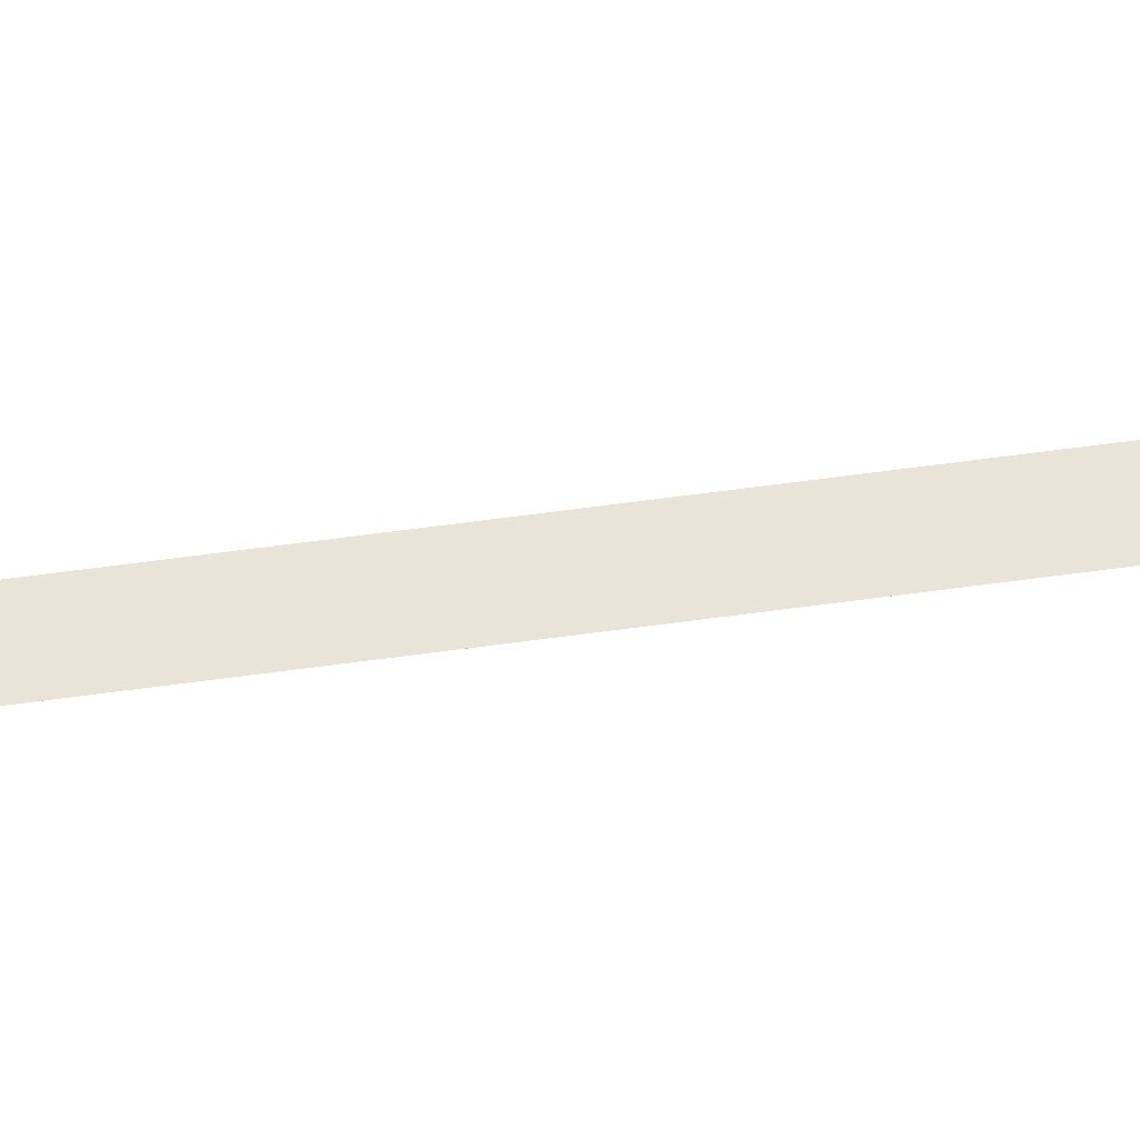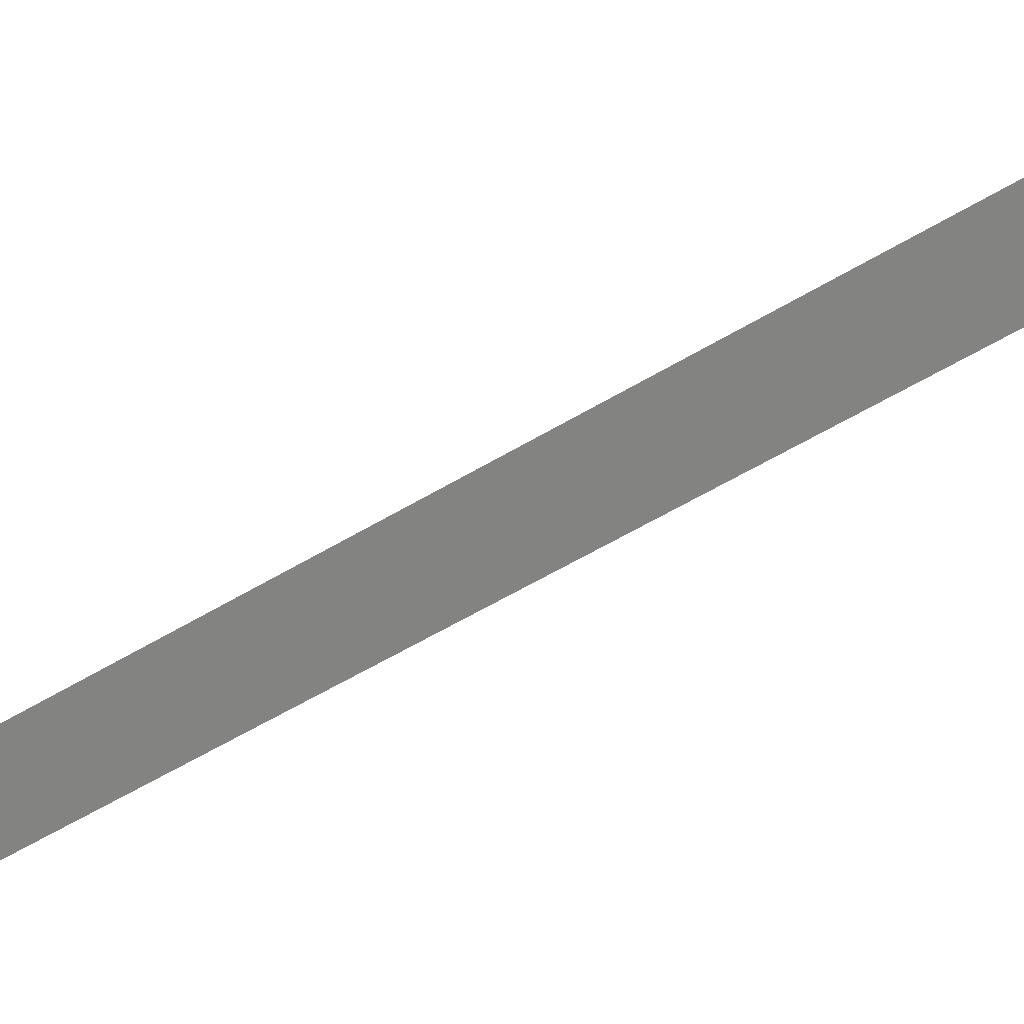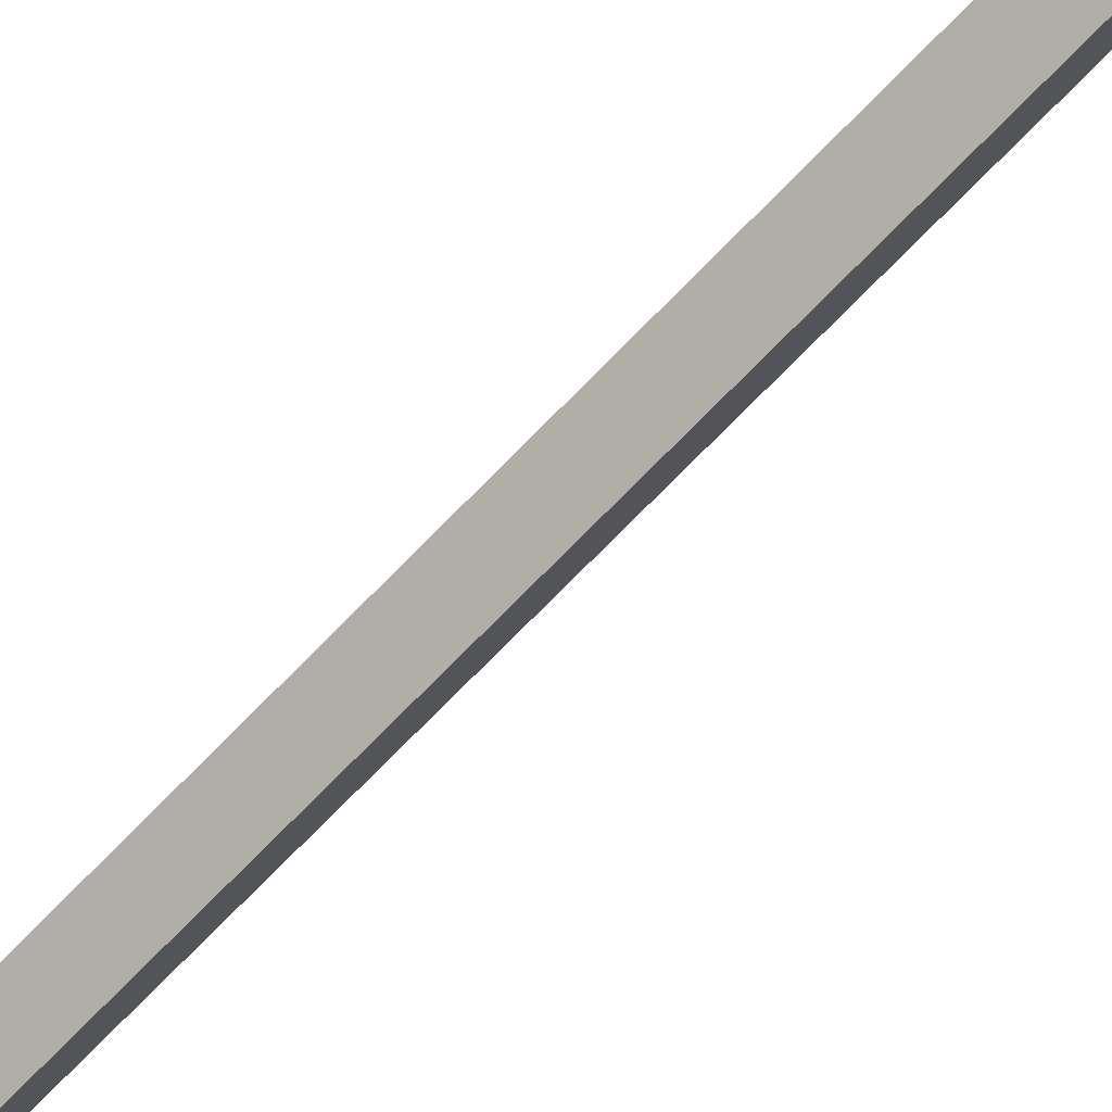
<metadata>
{"format":"obj","ext":"obj","renderer":"f3d","projection":"perspective","resolution":1024,"background":"white","views":[{"elev":61.1,"azim":-98.0,"up":"+Y"},{"elev":-25.7,"azim":140.6,"up":"+Y"},{"elev":-61.5,"azim":-41.8,"up":"+Y"}]}
</metadata>
<code>
o Cylinder
v 0 -0.1641 6.633
v 0 -0.1641 -6.633
v 0.1421 0.08204 6.633
v 0.1421 0.08204 -6.633
v -0.1421 0.08204 6.633
v -0.1421 0.08204 -6.633
v 0 -0.3191 6.661
v 0.2763 0.1595 6.661
v -0.2763 0.1595 6.661
v 0 -0.1641 6.661
v 0.1421 0.08204 6.661
v -0.1421 0.08204 6.661
v 0 -0.03075 7.609
v 0.02663 0.01537 7.609
v -0.02663 0.01537 7.609
v 0.4369 -0.003516 -6.048
v 0.8359 -0.003516 -6.601
v 0.4369 0.003516 -6.048
v 0.8359 0.003516 -6.601
v 0.01294 -0.003516 -5.448
v 0.01294 -0.003516 -6.517
v 0.01294 0.003516 -5.448
v 0.01294 0.003516 -6.517
v -0.3357 0.003516 -6.048
v -0.7346 0.003516 -6.601
v -0.3357 -0.003516 -6.048
v -0.7346 -0.003516 -6.601
v 0.08834 0.003516 -5.448
v 0.08834 0.003516 -6.517
v 0.08834 -0.003516 -5.448
v 0.08834 -0.003516 -6.517
v 0.05416 0.3863 -6.048
v 0.05416 0.7853 -6.601
v 0.04713 0.3863 -6.048
v 0.04713 0.7853 -6.601
v 0.05416 -0.0377 -5.448
v 0.05416 -0.0377 -6.517
v 0.04713 -0.0377 -5.448
v 0.04713 -0.0377 -6.517
v 0.04713 -0.3863 -6.048
v 0.04713 -0.7853 -6.601
v 0.05416 -0.3863 -6.048
v 0.05416 -0.7853 -6.601
v 0.04713 0.0377 -5.448
v 0.04713 0.0377 -6.517
v 0.05416 0.0377 -5.448
v 0.05416 0.0377 -6.517
f 2 3 1
f 4 5 3
f 4 2 6
f 6 1 5
f 1 12 5
f 7 15 9
f 5 11 3
f 3 10 1
f 8 10 11
f 8 12 9
f 9 10 7
f 13 14 15
f 9 14 8
f 7 14 13
f 17 18 16
f 18 23 22
f 23 20 22
f 21 16 20
f 22 16 18
f 19 21 23
f 25 26 24
f 26 31 30
f 31 28 30
f 29 24 28
f 30 24 26
f 27 29 31
f 33 34 32
f 34 39 38
f 39 36 38
f 37 32 36
f 38 32 34
f 35 37 39
f 41 42 40
f 42 47 46
f 47 44 46
f 45 40 44
f 46 40 42
f 47 41 45
f 2 4 3
f 4 6 5
f 6 2 1
f 1 10 12
f 7 13 15
f 5 12 11
f 3 11 10
f 8 7 10
f 8 11 12
f 9 12 10
f 9 15 14
f 7 8 14
f 17 19 18
f 18 19 23
f 23 21 20
f 21 17 16
f 22 20 16
f 19 17 21
f 25 27 26
f 26 27 31
f 31 29 28
f 29 25 24
f 30 28 24
f 27 25 29
f 33 35 34
f 34 35 39
f 39 37 36
f 37 33 32
f 38 36 32
f 35 33 37
f 41 43 42
f 42 43 47
f 47 45 44
f 45 41 40
f 46 44 40
f 47 43 41

</code>
